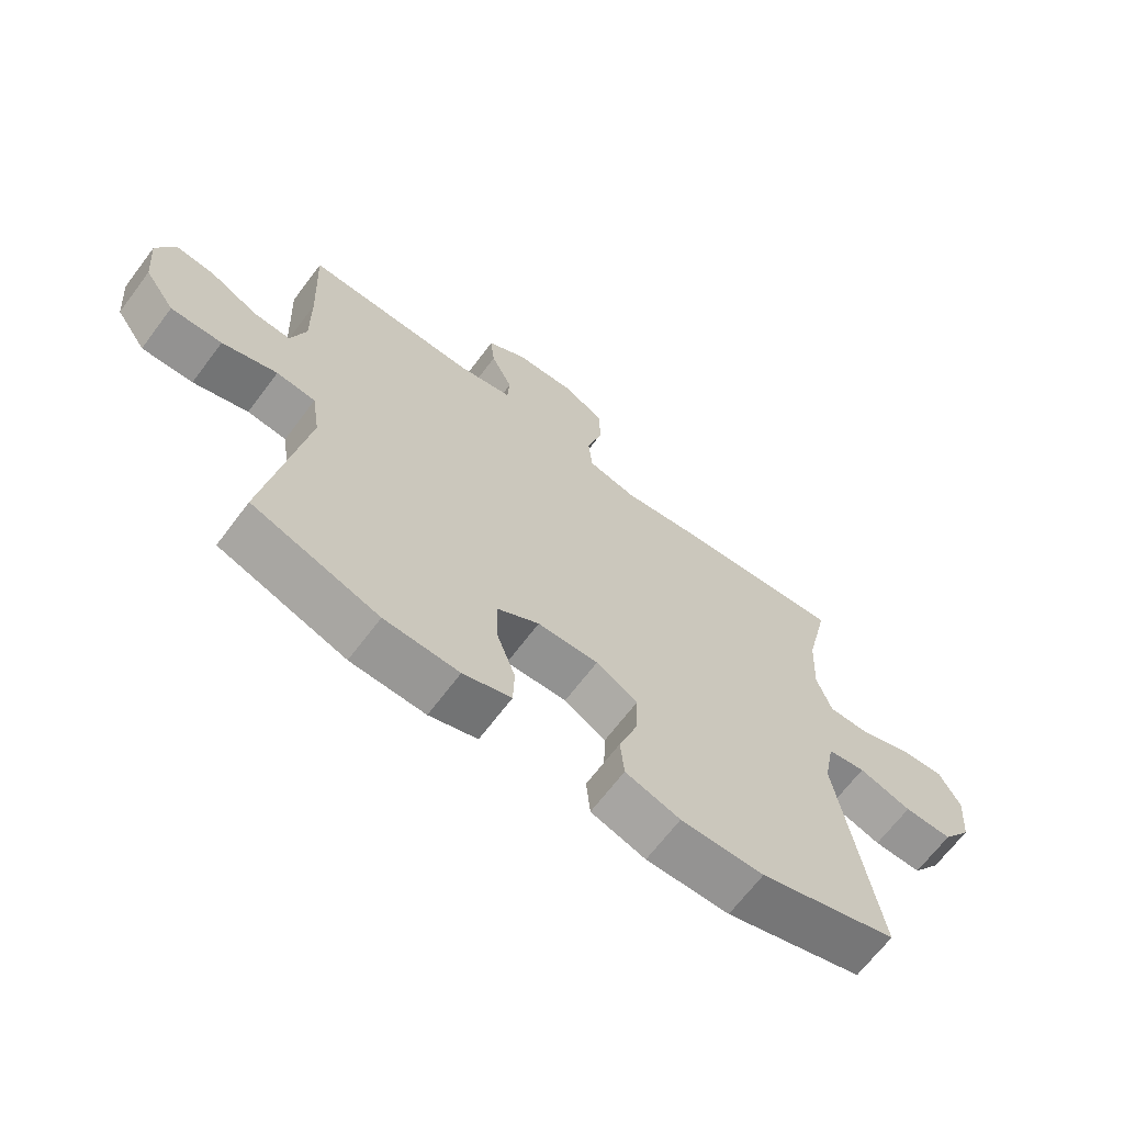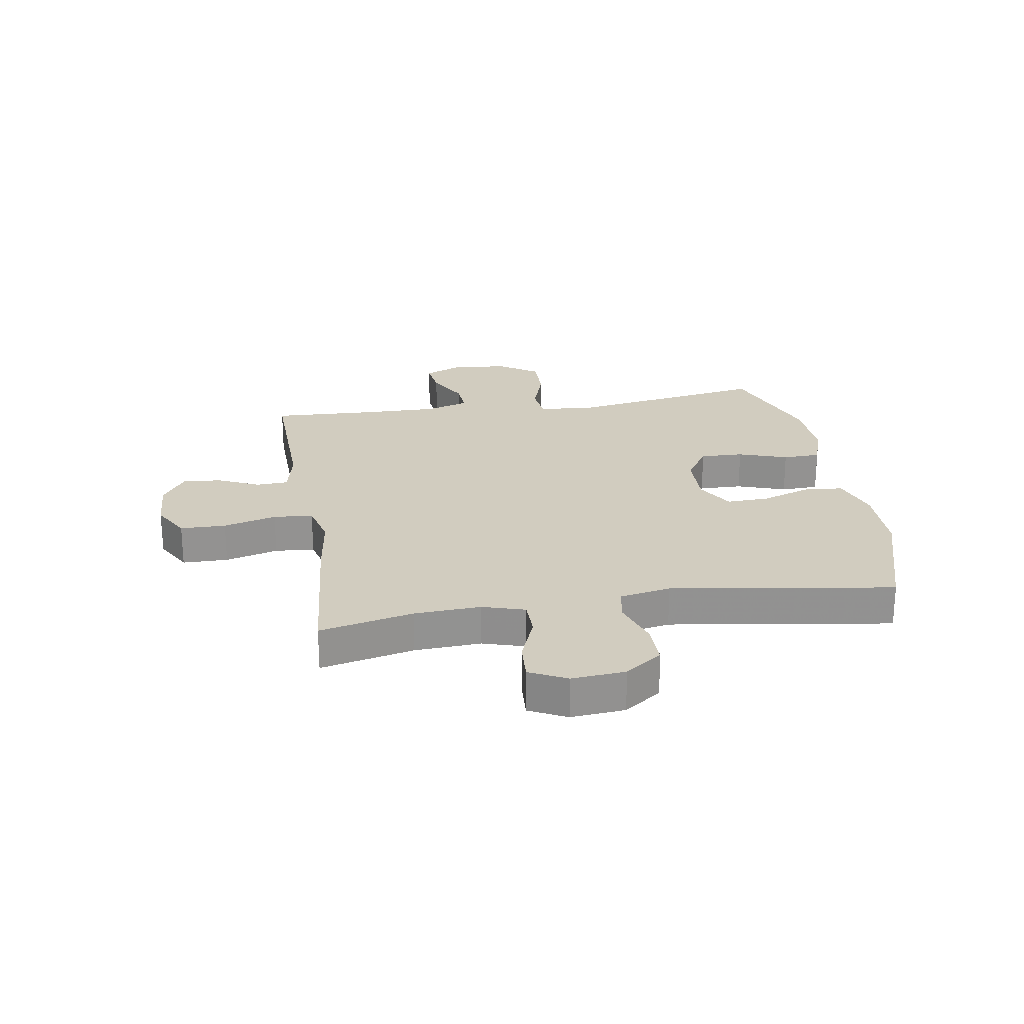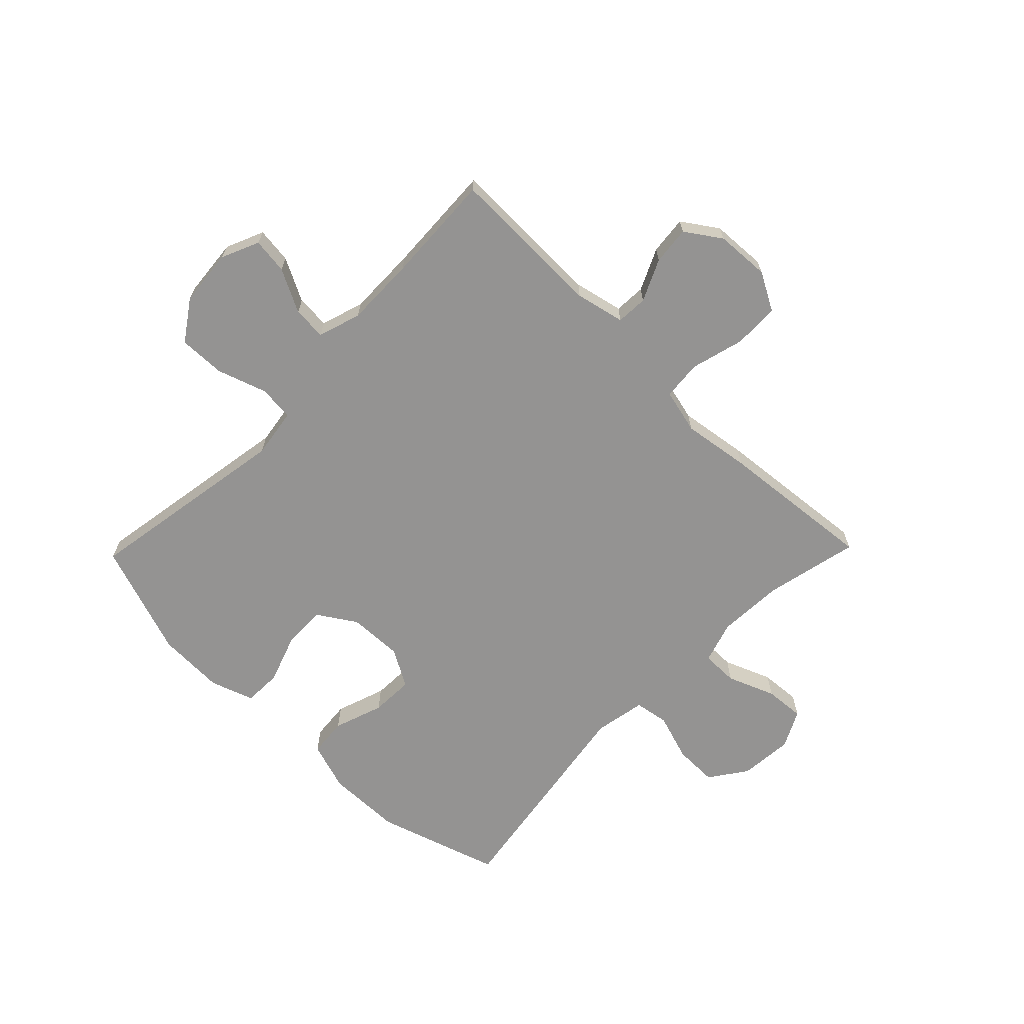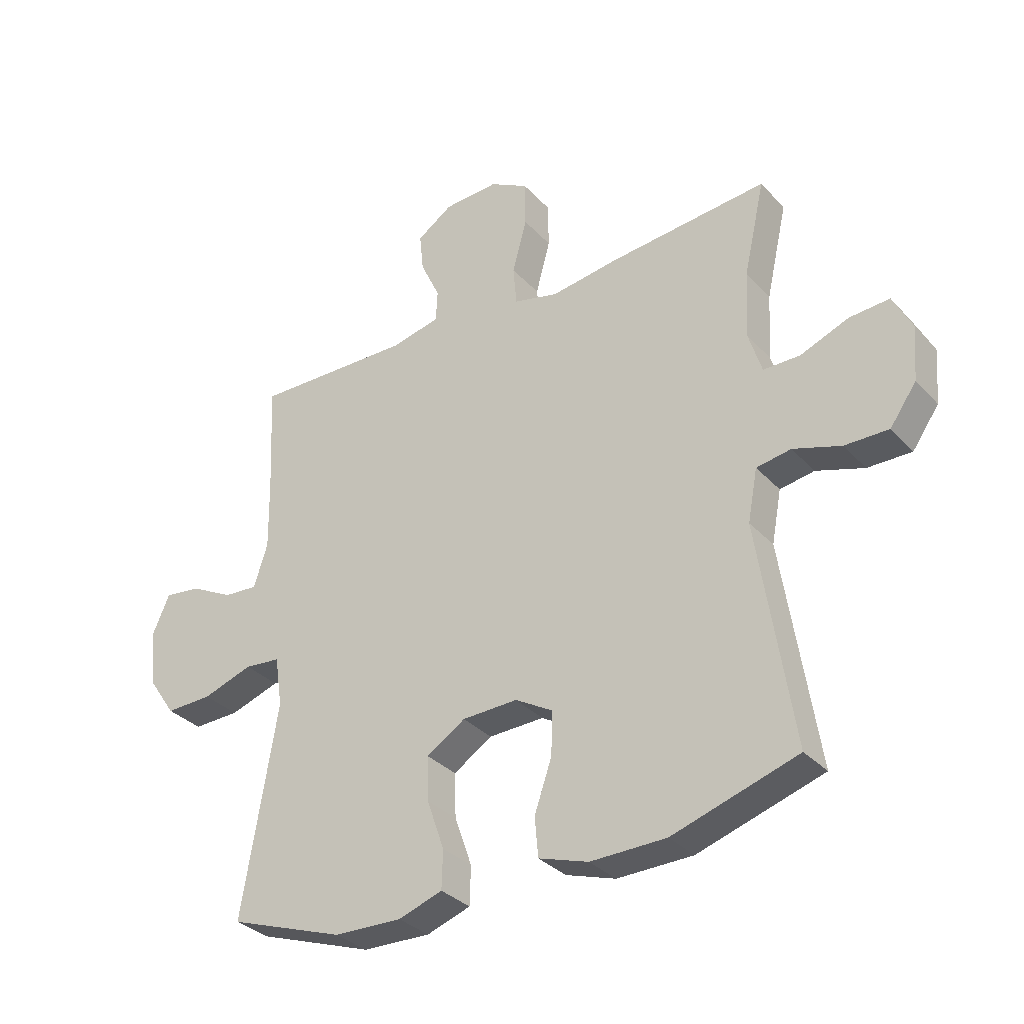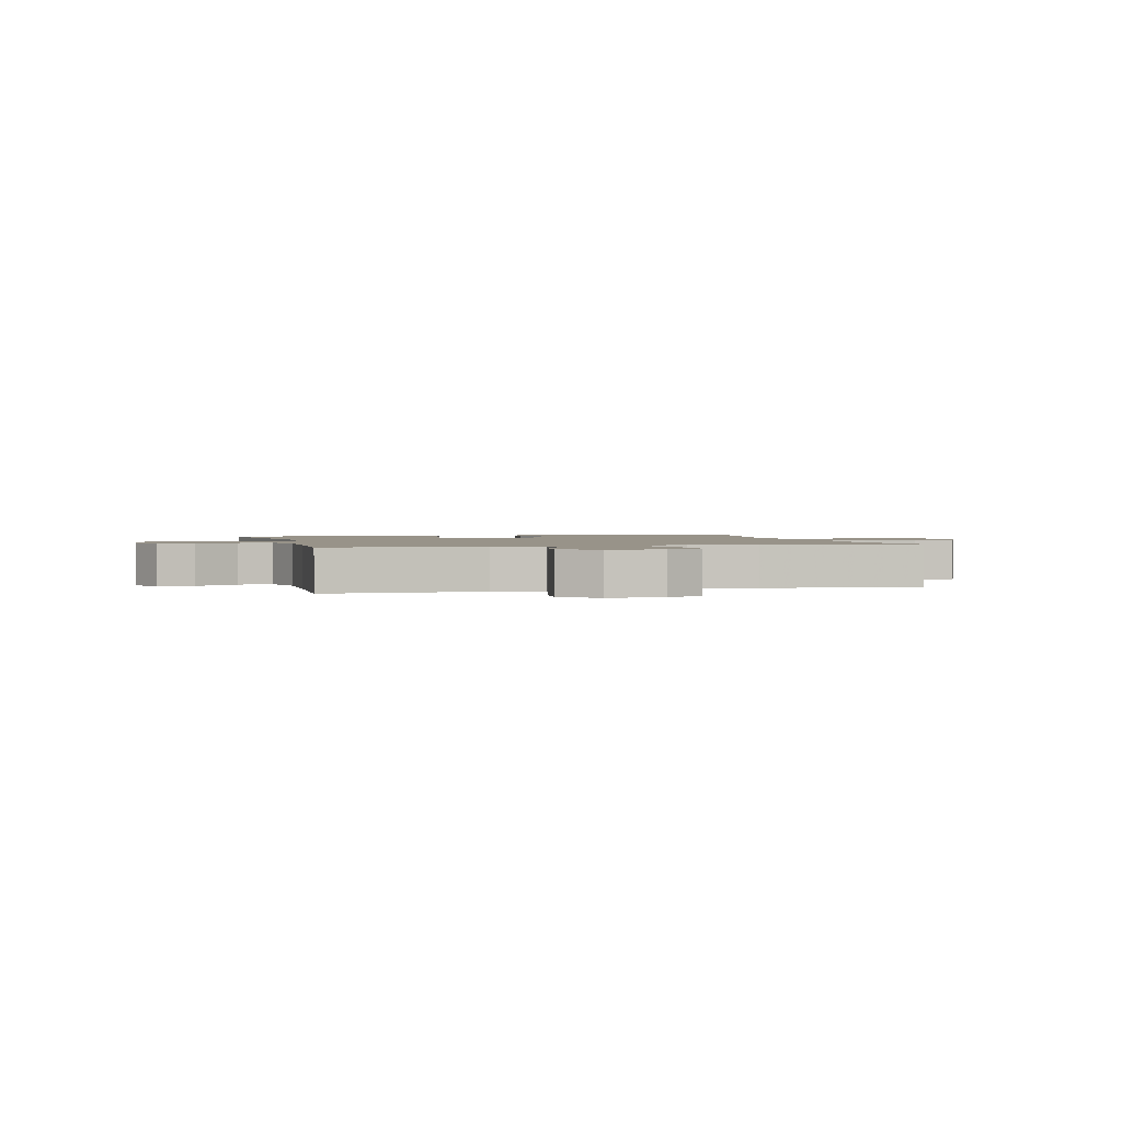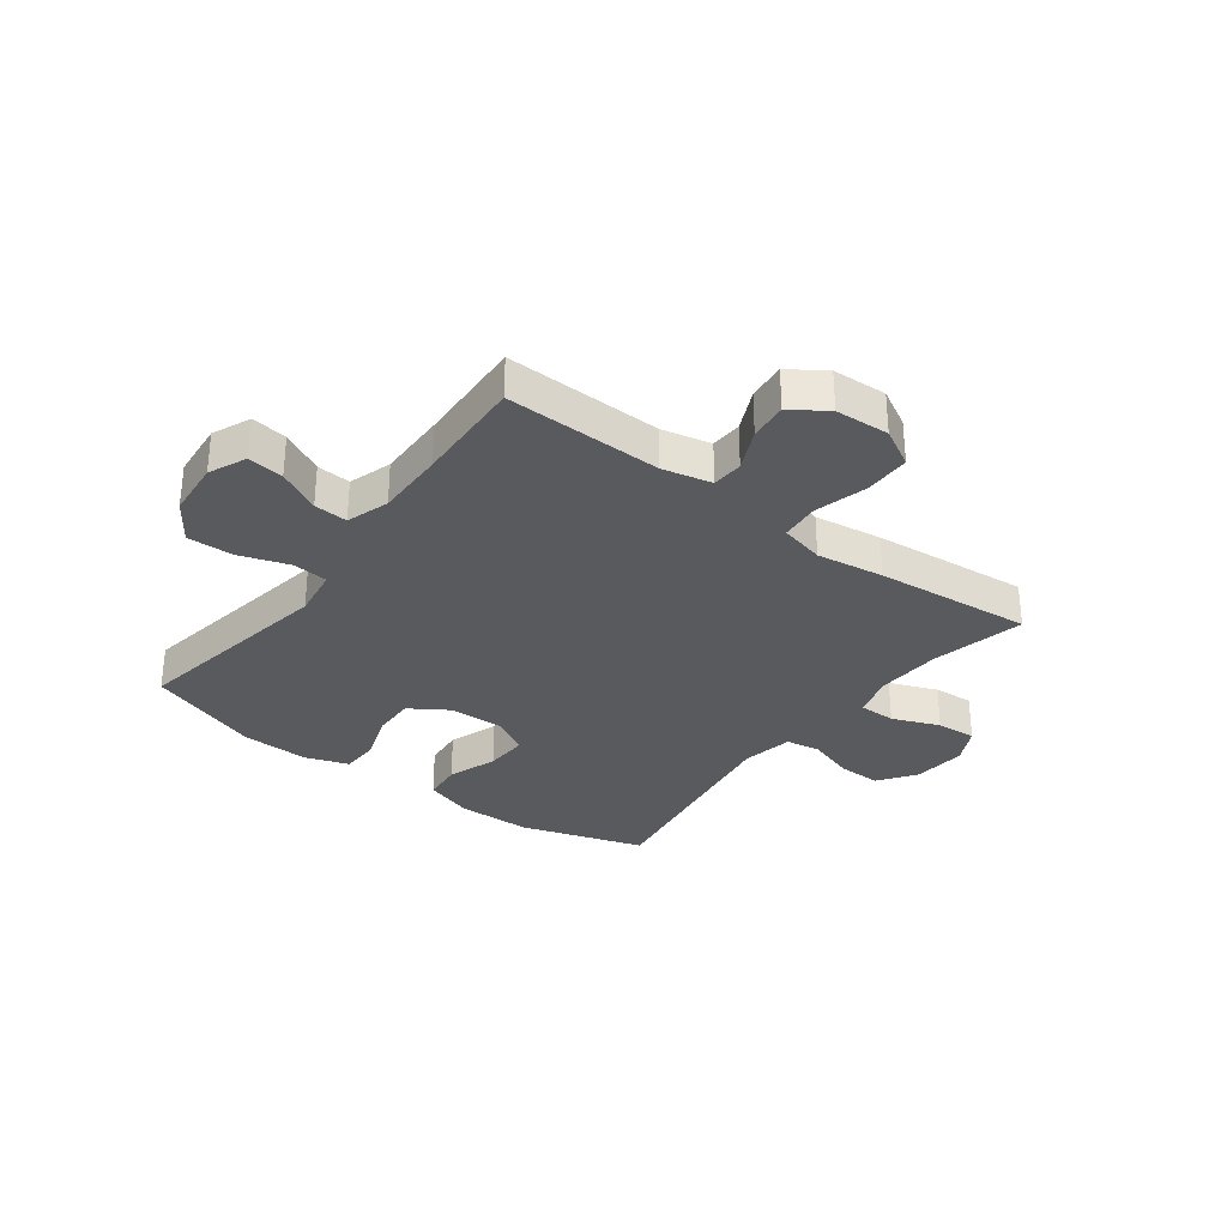
<metadata>
{"format":"obj","ext":"obj","renderer":"f3d","projection":"perspective","resolution":1024,"background":"white","views":[{"elev":-67.2,"azim":-37.0,"up":"+Z"},{"elev":23.9,"azim":80.6,"up":"+Y"},{"elev":-66.8,"azim":-44.2,"up":"+Y"},{"elev":-32.8,"azim":35.1,"up":"+Z"},{"elev":1.6,"azim":-14.8,"up":"+Y"},{"elev":-31.5,"azim":-36.9,"up":"+Y"}]}
</metadata>
<code>
v -0.5 0.07 -0.5
v -0.439 0.07 -0.137
v -0.452 0.07 -0.05
v -0.514 0.07 -0.044
v -0.601 0.07 -0.073
v -0.682 0.07 -0.075
v -0.73 0.07 -0.005
v -0.739 0.07 0.095
v -0.71 0.07 0.161
v -0.647 0.07 0.153
v -0.572 0.07 0.114
v -0.513 0.07 0.11
v -0.489 0.07 0.185
v -0.491 0.07 0.307
v -0.5 0.07 0.5
v -0.225 0.07 0.494
v -0.139 0.07 0.513
v -0.136 0.07 0.568
v -0.17 0.07 0.641
v -0.177 0.07 0.708
v -0.115 0.07 0.75
v -0.02 0.07 0.755
v 0.047 0.07 0.718
v 0.048 0.07 0.638
v 0.023 0.07 0.545
v 0.029 0.07 0.476
v 0.107 0.07 0.457
v 0.225 0.07 0.474
v 0.5 0.07 0.5
v 0.463 0.07 0.336
v 0.457 0.07 0.22
v 0.48 0.07 0.146
v 0.544 0.07 0.146
v 0.627 0.07 0.179
v 0.697 0.07 0.184
v 0.73 0.07 0.119
v 0.722 0.07 0.025
v 0.676 0.07 -0.04
v 0.6 0.07 -0.039
v 0.517 0.07 -0.012
v 0.457 0.07 -0.022
v 0.44 0.07 -0.112
v 0.5 0.07 -0.5
v 0.283 0.07 -0.568
v 0.152 0.07 -0.57
v 0.066 0.07 -0.542
v 0.06 0.07 -0.474
v 0.09 0.07 -0.387
v 0.093 0.07 -0.312
v 0.027 0.07 -0.274
v -0.069 0.07 -0.277
v -0.136 0.07 -0.32
v -0.134 0.07 -0.396
v -0.104 0.07 -0.482
v -0.106 0.07 -0.548
v -0.182 0.07 -0.574
v -0.3 0.07 -0.57
v -0.5 0 -0.5
v -0.439 0 -0.137
v -0.452 0 -0.05
v -0.514 0 -0.044
v -0.601 0 -0.073
v -0.682 0 -0.075
v -0.73 0 -0.005
v -0.739 0 0.095
v -0.71 0 0.161
v -0.647 0 0.153
v -0.572 0 0.114
v -0.513 0 0.11
v -0.489 0 0.185
v -0.491 0 0.307
v -0.5 0 0.5
v -0.225 0 0.494
v -0.139 0 0.513
v -0.136 0 0.568
v -0.17 0 0.641
v -0.177 0 0.708
v -0.115 0 0.75
v -0.02 0 0.755
v 0.047 0 0.718
v 0.048 0 0.638
v 0.023 0 0.545
v 0.029 0 0.476
v 0.107 0 0.457
v 0.225 0 0.474
v 0.5 0 0.5
v 0.463 0 0.336
v 0.457 0 0.22
v 0.48 0 0.146
v 0.544 0 0.146
v 0.627 0 0.179
v 0.697 0 0.184
v 0.73 0 0.119
v 0.722 0 0.025
v 0.676 0 -0.04
v 0.6 0 -0.039
v 0.517 0 -0.012
v 0.457 0 -0.022
v 0.44 0 -0.112
v 0.5 0 -0.5
v 0.283 0 -0.568
v 0.152 0 -0.57
v 0.066 0 -0.542
v 0.06 0 -0.474
v 0.09 0 -0.387
v 0.093 0 -0.312
v 0.027 0 -0.274
v -0.069 0 -0.277
v -0.136 0 -0.32
v -0.134 0 -0.396
v -0.104 0 -0.482
v -0.106 0 -0.548
v -0.182 0 -0.574
v -0.3 0 -0.57
f 56 57 1 2
f 53 54 55 56
f 52 53 56 2
f 51 52 2 3
f 50 51 3
f 45 46 47 48
f 45 48 49
f 42 43 44 45
f 41 42 45 49
f 37 38 39 40
f 37 40 41
f 36 37 41
f 33 34 35 36
f 32 33 36 41
f 31 32 41 49
f 27 28 29 30
f 26 27 30 31
f 22 23 24 25
f 22 25 26
f 21 22 26
f 18 19 20 21
f 17 18 21 26
f 16 17 26 31
f 14 15 16 31
f 8 9 10 11
f 8 11 12
f 7 8 12
f 4 5 6 7
f 3 4 7 12
f 50 3 12 13
f 31 49 50
f 13 14 31 50
f 59 58 114 113
f 113 112 111 110
f 59 113 110 109
f 60 59 109 108
f 60 108 107
f 105 104 103 102
f 106 105 102
f 102 101 100 99
f 106 102 99 98
f 97 96 95 94
f 98 97 94
f 98 94 93
f 93 92 91 90
f 98 93 90 89
f 106 98 89 88
f 87 86 85 84
f 88 87 84 83
f 82 81 80 79
f 83 82 79
f 83 79 78
f 78 77 76 75
f 83 78 75 74
f 88 83 74 73
f 88 73 72 71
f 68 67 66 65
f 69 68 65
f 69 65 64
f 64 63 62 61
f 69 64 61 60
f 70 69 60 107
f 107 106 88
f 107 88 71 70
f 1 58 59 2
f 2 59 60 3
f 3 60 61 4
f 4 61 62 5
f 5 62 63 6
f 6 63 64 7
f 7 64 65 8
f 8 65 66 9
f 9 66 67 10
f 10 67 68 11
f 11 68 69 12
f 12 69 70 13
f 13 70 71 14
f 14 71 72 15
f 15 72 73 16
f 16 73 74 17
f 17 74 75 18
f 18 75 76 19
f 19 76 77 20
f 20 77 78 21
f 21 78 79 22
f 22 79 80 23
f 23 80 81 24
f 24 81 82 25
f 25 82 83 26
f 26 83 84 27
f 27 84 85 28
f 28 85 86 29
f 29 86 87 30
f 30 87 88 31
f 31 88 89 32
f 32 89 90 33
f 33 90 91 34
f 34 91 92 35
f 35 92 93 36
f 36 93 94 37
f 37 94 95 38
f 38 95 96 39
f 39 96 97 40
f 40 97 98 41
f 41 98 99 42
f 42 99 100 43
f 43 100 101 44
f 44 101 102 45
f 45 102 103 46
f 46 103 104 47
f 47 104 105 48
f 48 105 106 49
f 49 106 107 50
f 50 107 108 51
f 51 108 109 52
f 52 109 110 53
f 53 110 111 54
f 54 111 112 55
f 55 112 113 56
f 56 113 114 57
f 57 114 58 1

</code>
